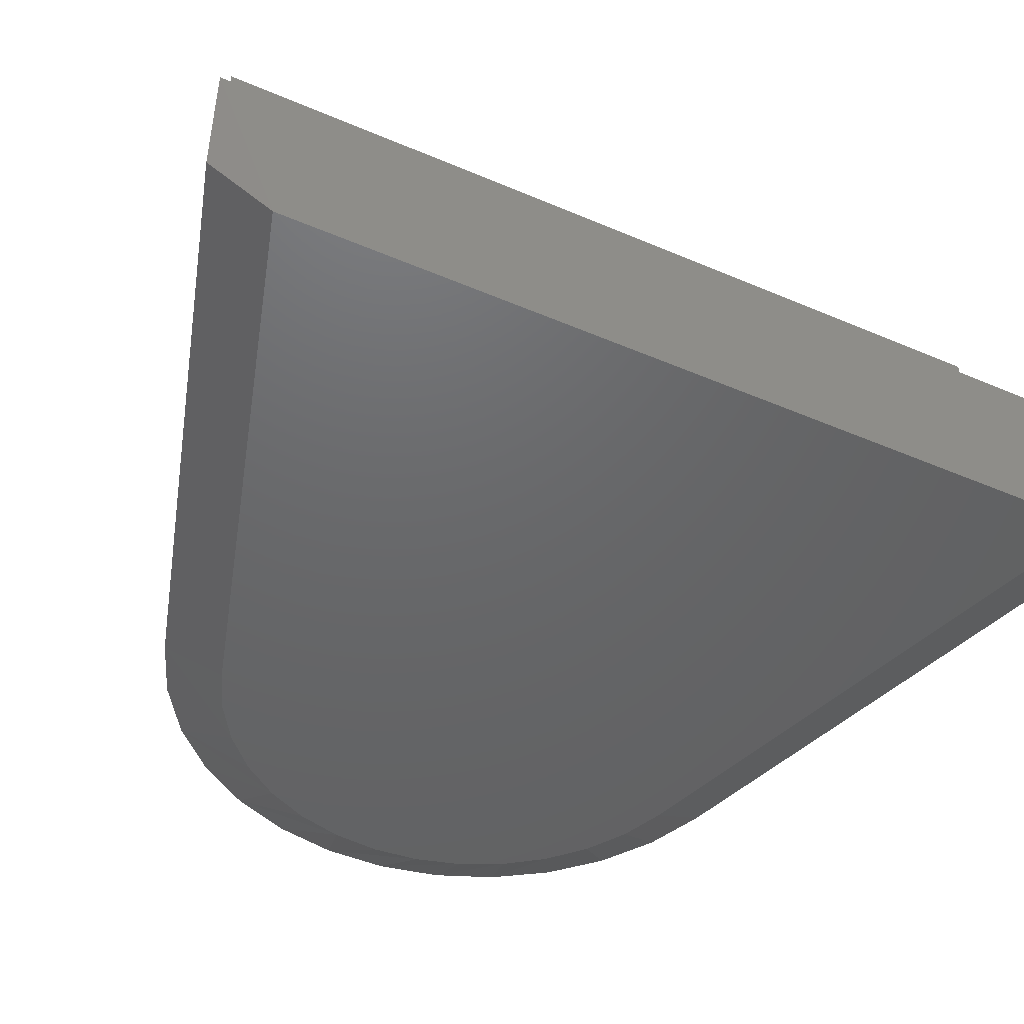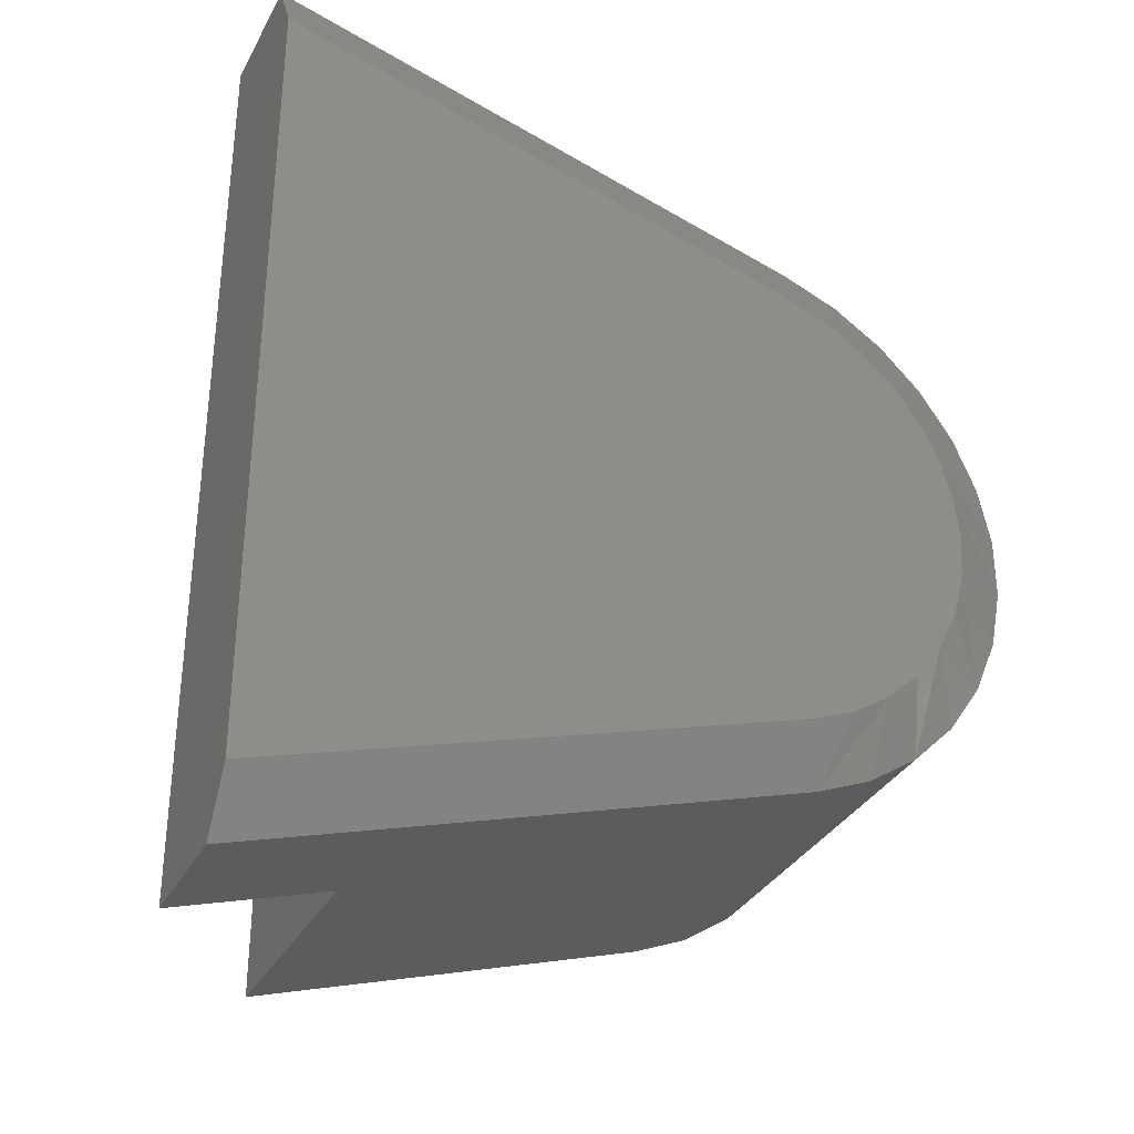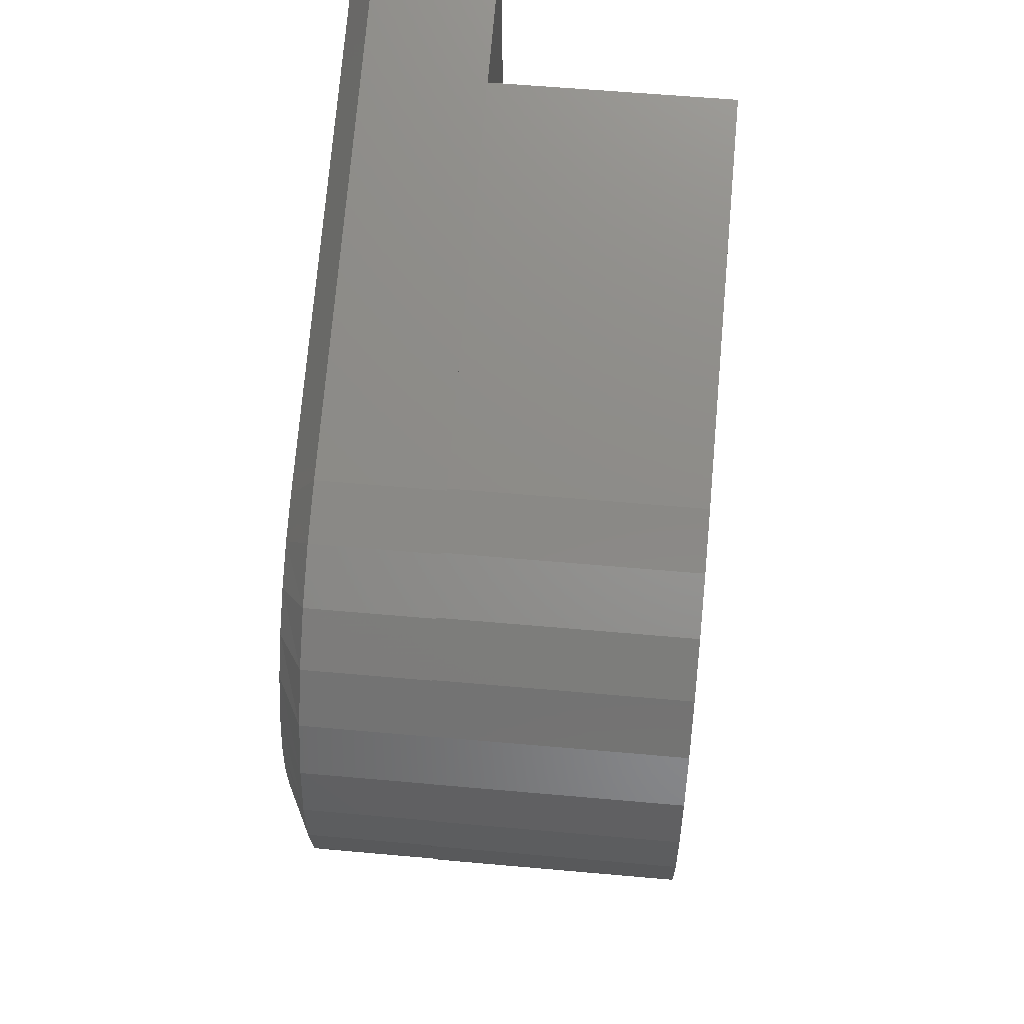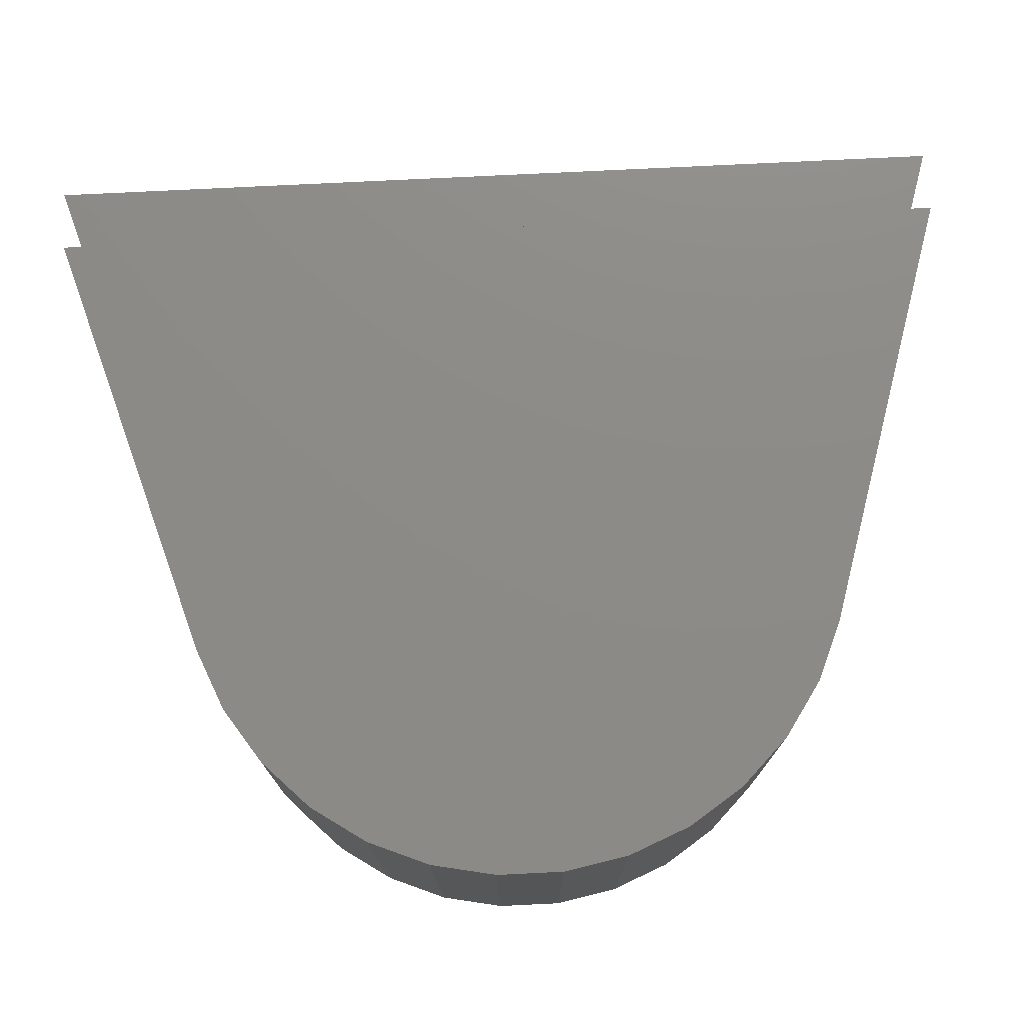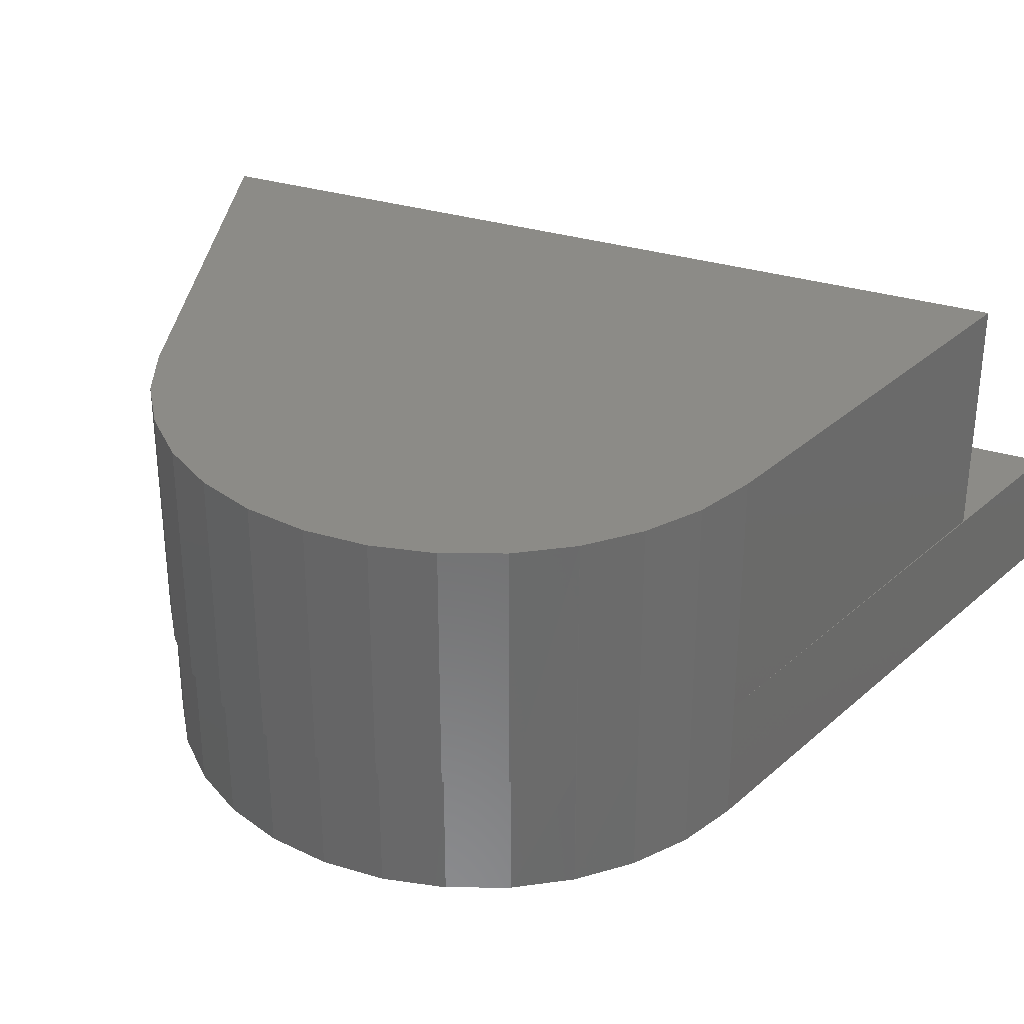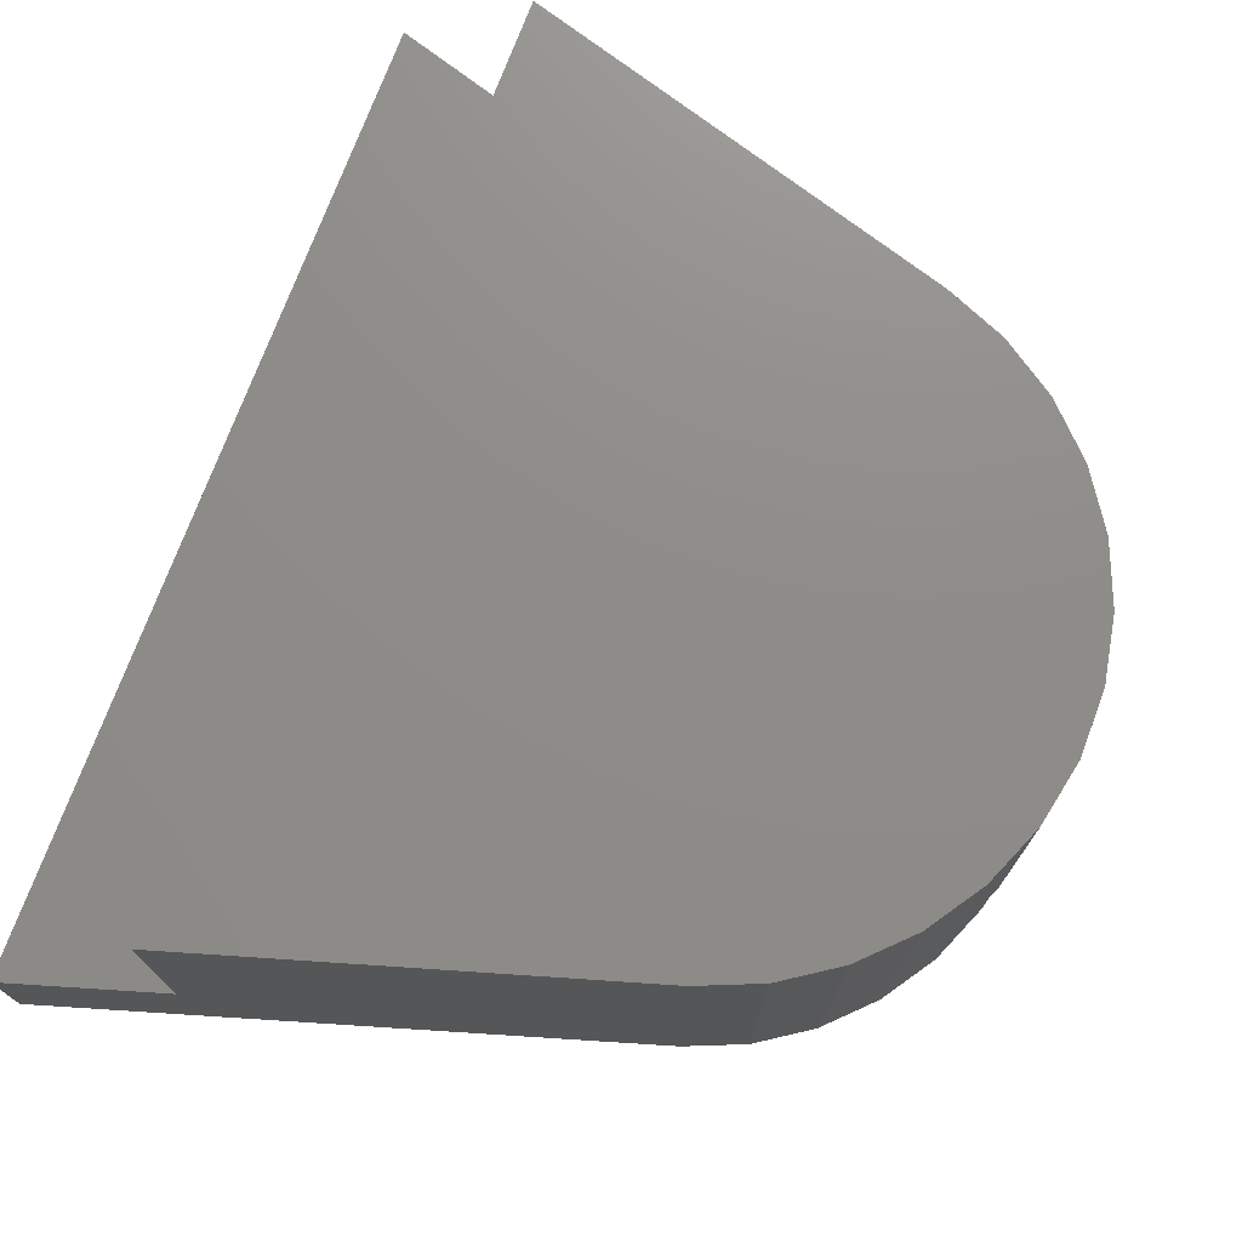
<metadata>
{"format":"stl","ext":"stl","renderer":"f3d","projection":"perspective","resolution":1024,"background":"white","views":[{"elev":-47.0,"azim":64.1,"up":"+Z"},{"elev":-33.2,"azim":155.5,"up":"+Y"},{"elev":58.0,"azim":-84.7,"up":"+Y"},{"elev":76.2,"azim":-92.8,"up":"+Z"},{"elev":32.6,"azim":-67.2,"up":"+Z"},{"elev":74.3,"azim":-159.4,"up":"+Z"}]}
</metadata>
<code>
# stl→obj: 80 verts, 156 faces
v -0.2389 0.4414 0.25
v -0.2394 0.4473 0.25
v -0.1484 0.4789 0.25
v -0.3213 0.3925 0.25
v -0.3202 0.387 0.25
v -0.391 0.3229 0.25
v -0.3894 0.3178 0.25
v -0.4457 0.241 0.25
v -0.4438 0.2365 0.25
v -0.4834 0.15 0.25
v -0.4812 0.1461 0.25
v -0.5026 0.05344 0.25
v -0.5003 0.05008 0.25
v -0.5026 -0.04505 0.25
v -0.5003 -0.04778 0.25
v -0.4834 -0.1416 0.25
v -0.4812 -0.1438 0.25
v -0.4457 -0.2326 0.25
v -0.4438 -0.2342 0.25
v -0.1484 0.485 0.25
v 0.4966 0.6797 0.25
v 0.4966 0.6752 0.25
v 0.7424 0.75 0.25
v 0.7424 -0.7477 0.25
v 0.4966 -0.6713 0.25
v -0.1484 -0.4766 0.25
v -0.391 -0.3145 0.25
v -0.3894 -0.3155 0.04688
v -0.3894 -0.3155 0.25
v -0.4438 -0.2342 0.04688
v -0.3213 -0.3842 0.25
v -0.3202 -0.3847 0.04688
v -0.3202 -0.3847 0.25
v -0.4812 -0.1438 0.04688
v -0.5003 -0.04778 0.04688
v -0.5003 0.05008 0.04688
v -0.4812 0.1461 0.04688
v -0.4438 0.2365 0.04688
v -0.3894 0.3178 0.04688
v -0.3202 0.387 0.04688
v -0.2389 0.4414 0.04688
v -0.1484 0.4789 0.04688
v -0.1484 -0.4766 0.04688
v -0.2389 -0.4391 0.04688
v -0.2394 -0.4389 0.25
v 0.7424 0.75 0.04688
v 0.7424 -0.7477 0.04688
v -0.4457 -0.2326 0.6484
v -0.391 -0.3145 0.6484
v -0.3213 -0.3842 0.6484
v -0.2394 -0.4389 0.6484
v -0.4834 -0.1416 0.6484
v -0.5026 -0.04505 0.6484
v -0.5026 0.05344 0.6484
v -0.4834 0.15 0.6484
v -0.4457 0.241 0.6484
v -0.391 0.3229 0.6484
v -0.3213 0.3925 0.6484
v -0.2394 0.4473 0.6484
v -0.1484 0.485 0.6484
v -0.1484 -0.4766 0.6484
v 0.4966 0.6797 0.6484
v 0.4966 -0.6713 0.6484
v 0.7402 0.6513 0
v 0.7402 -0.649 0
v -0.1211 -0.3869 0
v -0.1896 -0.3591 0
v -0.2519 -0.3194 0
v -0.3059 -0.269 0
v -0.3498 -0.2097 0
v -0.3823 -0.1434 0
v -0.4023 -0.07236 0
v -0.409 0.001151 0
v -0.4023 0.07467 0
v -0.3823 0.1457 0
v -0.3498 0.212 0
v -0.3059 0.2713 0
v -0.2519 0.3217 0
v -0.1896 0.3614 0
v -0.1212 0.3892 0
f 1 2 3
f 4 2 1
f 5 4 1
f 6 4 5
f 7 6 5
f 8 6 7
f 9 8 7
f 10 8 9
f 11 10 9
f 12 10 11
f 13 12 11
f 14 12 13
f 15 14 13
f 16 14 15
f 17 16 15
f 18 16 17
f 19 18 17
f 20 21 22
f 20 22 3
f 20 3 2
f 23 22 24
f 24 22 25
f 24 25 26
f 27 28 29
f 28 27 30
f 30 27 19
f 31 32 33
f 32 31 28
f 28 31 29
f 30 19 34
f 34 19 17
f 34 17 35
f 35 17 15
f 35 15 36
f 36 15 13
f 36 13 37
f 37 13 11
f 37 11 38
f 38 11 9
f 38 9 39
f 39 9 7
f 39 7 40
f 40 7 5
f 40 5 41
f 41 5 1
f 41 1 42
f 42 1 3
f 43 26 44
f 44 26 45
f 44 45 32
f 32 45 33
f 42 3 46
f 46 3 22
f 46 22 23
f 26 43 24
f 24 43 47
f 19 48 18
f 48 19 49
f 49 19 27
f 29 49 27
f 49 29 50
f 50 29 31
f 33 50 31
f 50 33 51
f 51 33 45
f 18 48 16
f 16 48 52
f 16 52 14
f 14 52 53
f 14 53 12
f 12 53 54
f 12 54 10
f 10 54 55
f 10 55 8
f 8 55 56
f 8 56 6
f 6 56 57
f 6 57 4
f 4 57 58
f 4 58 2
f 2 58 59
f 2 59 20
f 20 59 60
f 26 61 45
f 45 61 51
f 21 62 22
f 22 62 63
f 22 63 25
f 61 26 63
f 63 26 25
f 62 60 59
f 62 59 58
f 62 58 57
f 62 57 56
f 62 56 55
f 62 55 54
f 62 54 53
f 62 53 63
f 53 52 48
f 53 48 49
f 53 49 50
f 53 50 51
f 53 51 61
f 53 61 63
f 62 21 60
f 60 21 20
f 64 65 66
f 64 66 67
f 64 67 68
f 64 68 69
f 64 69 70
f 64 70 71
f 64 71 72
f 64 72 73
f 64 73 74
f 64 74 75
f 64 75 76
f 64 76 77
f 64 77 78
f 64 78 79
f 64 79 80
f 46 23 64
f 47 65 24
f 24 65 64
f 24 64 23
f 46 64 42
f 42 64 80
f 43 66 47
f 47 66 65
f 72 34 35
f 70 28 30
f 70 30 71
f 30 72 71
f 68 44 32
f 68 32 69
f 32 70 69
f 72 30 34
f 70 32 28
f 77 39 78
f 78 39 40
f 78 40 79
f 79 40 41
f 79 41 80
f 80 41 42
f 39 77 38
f 38 77 76
f 38 76 37
f 37 76 75
f 37 75 36
f 36 75 74
f 36 74 35
f 35 74 73
f 35 73 72
f 44 68 43
f 43 68 67
f 43 67 66

</code>
